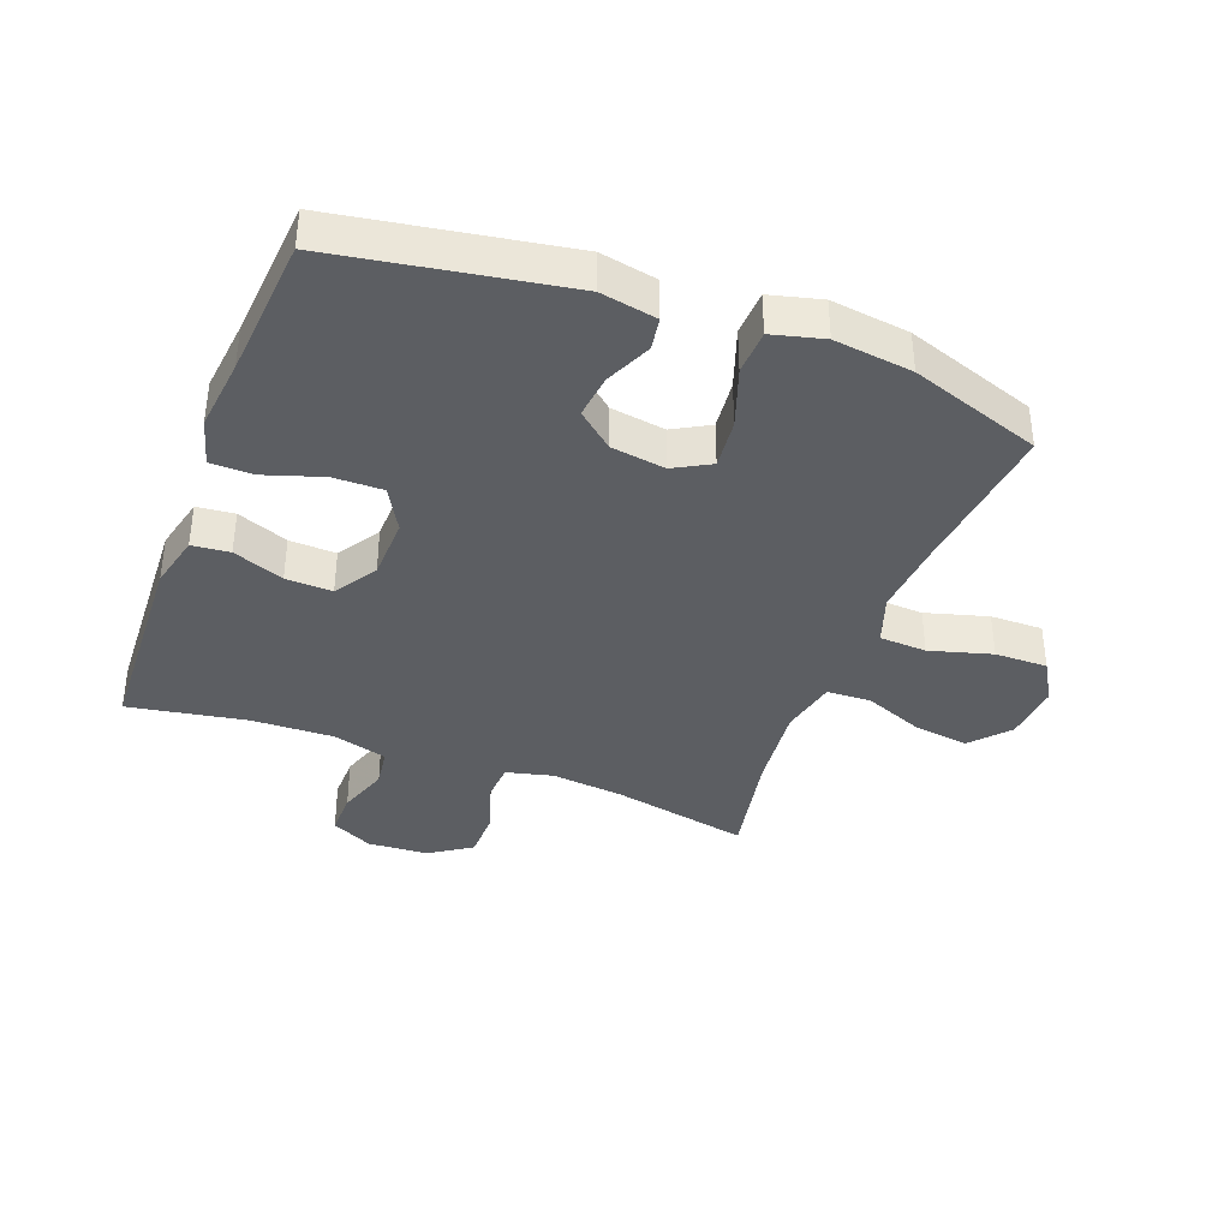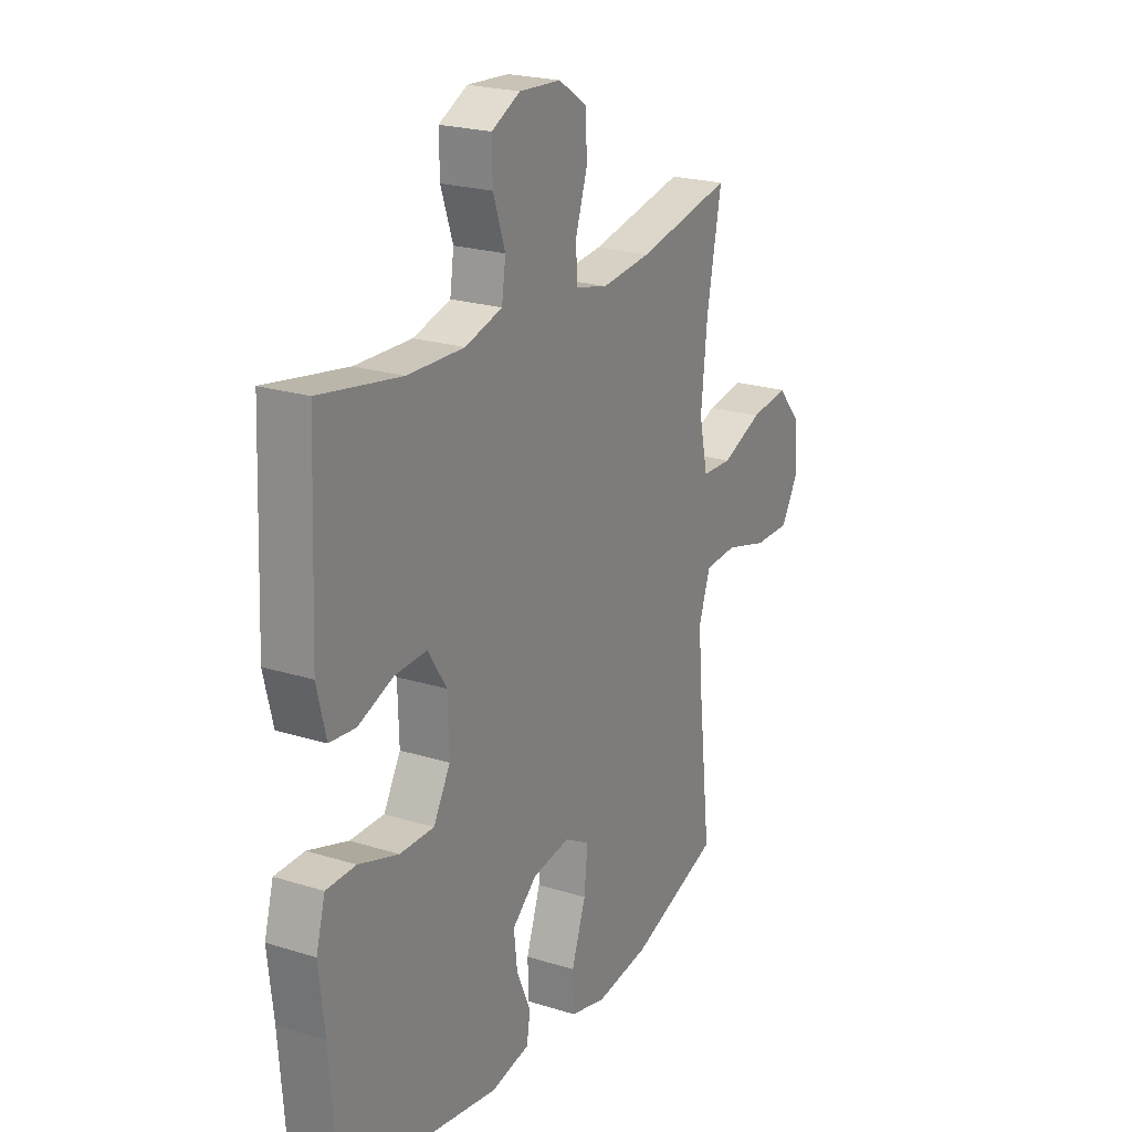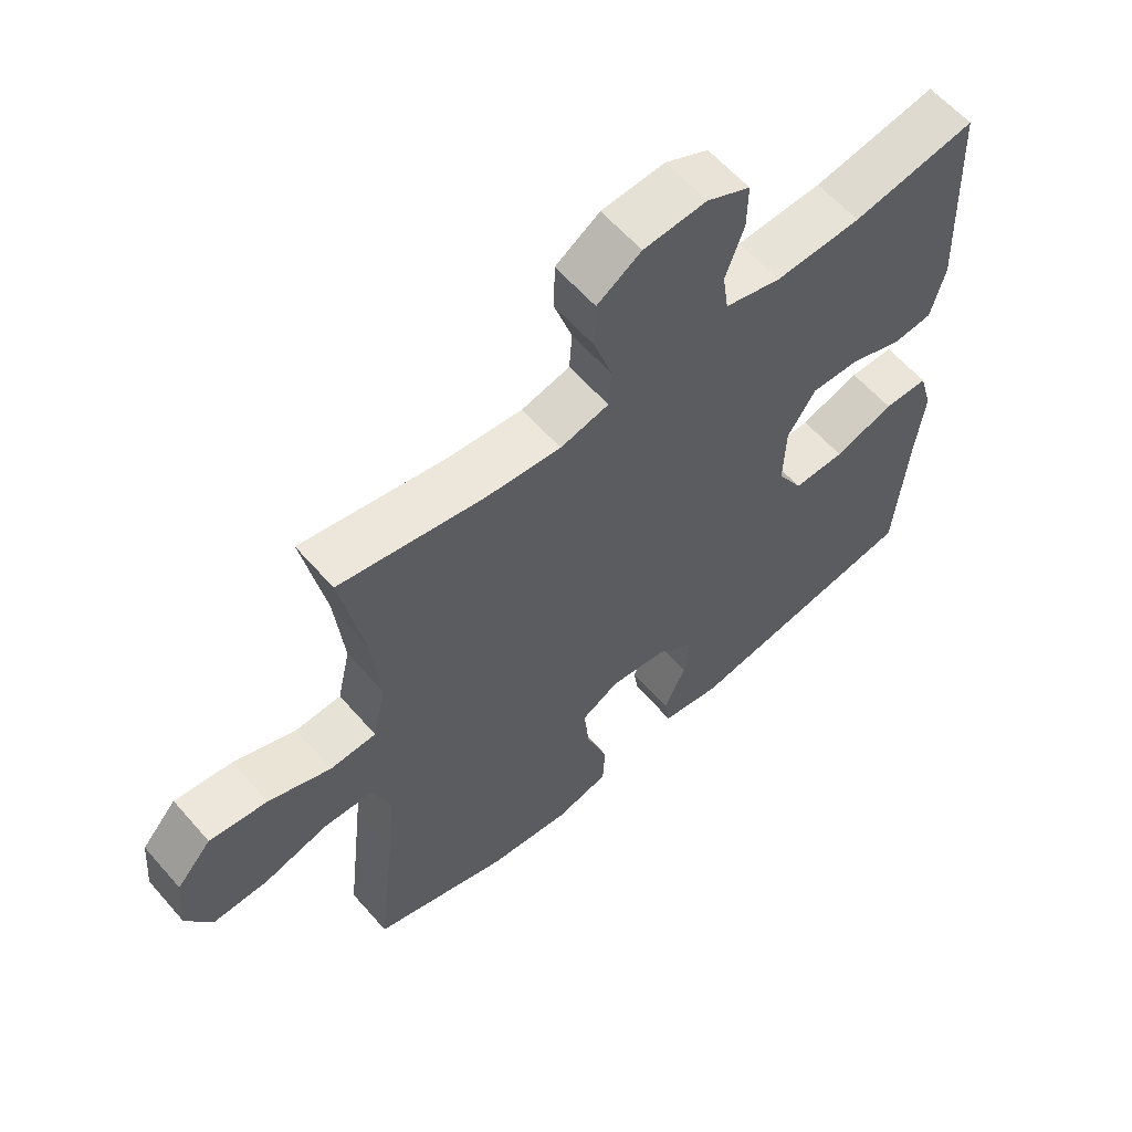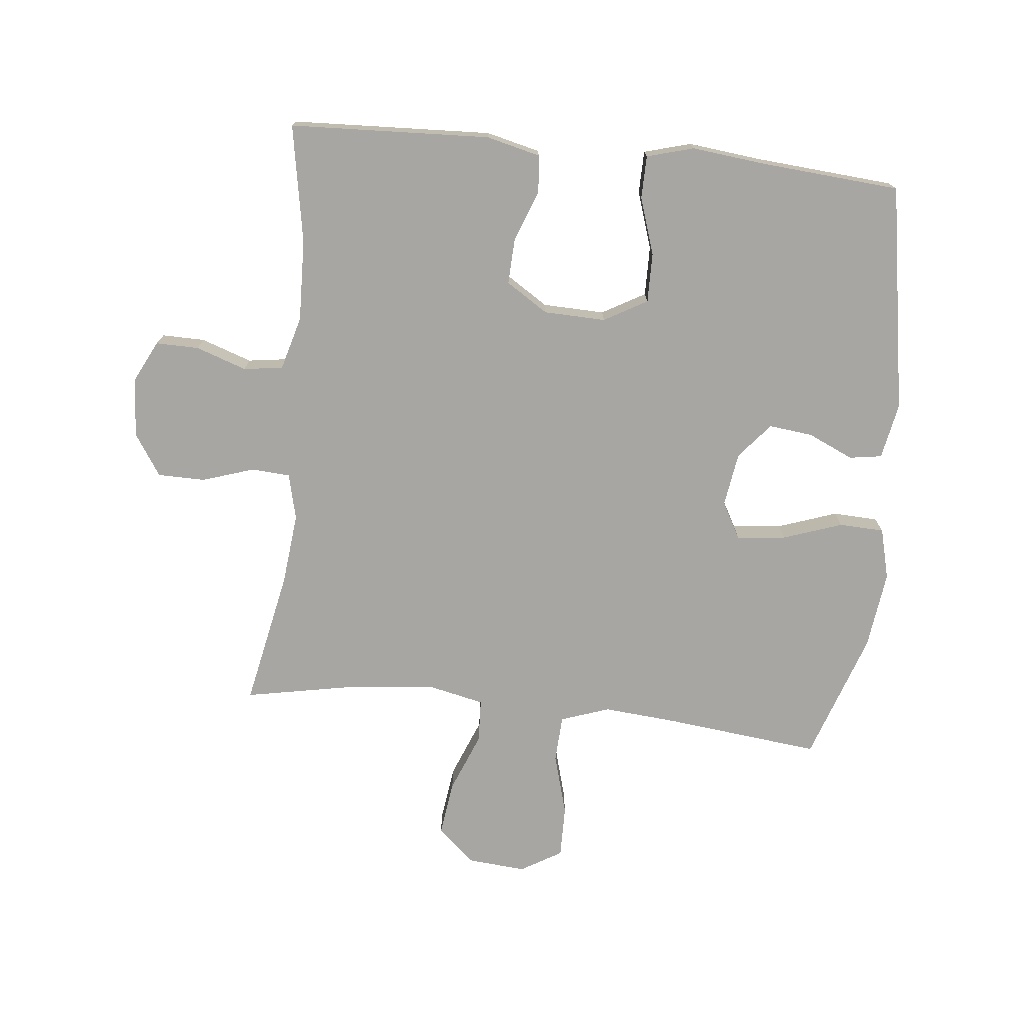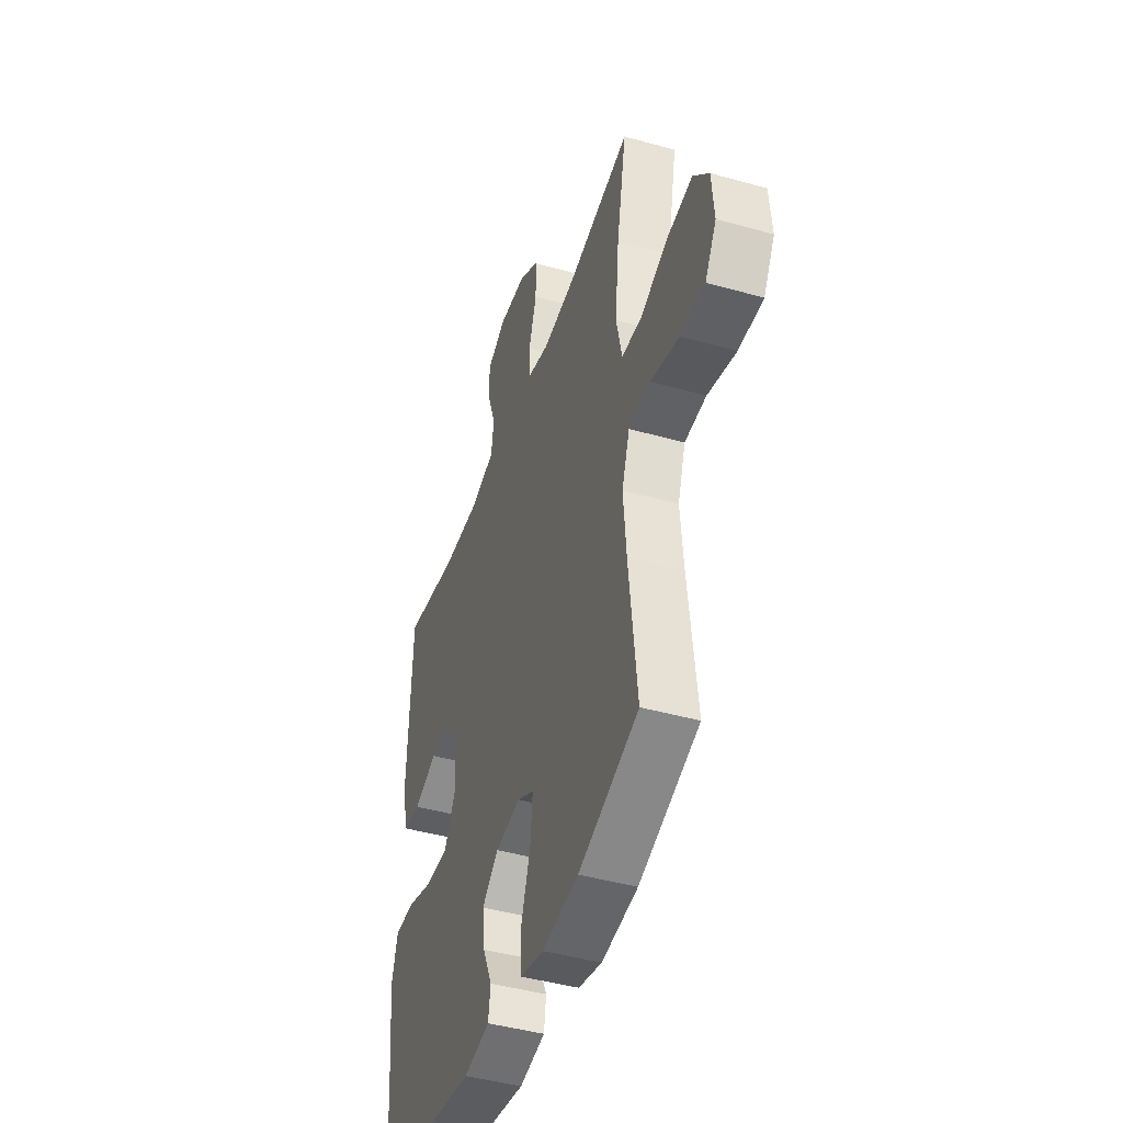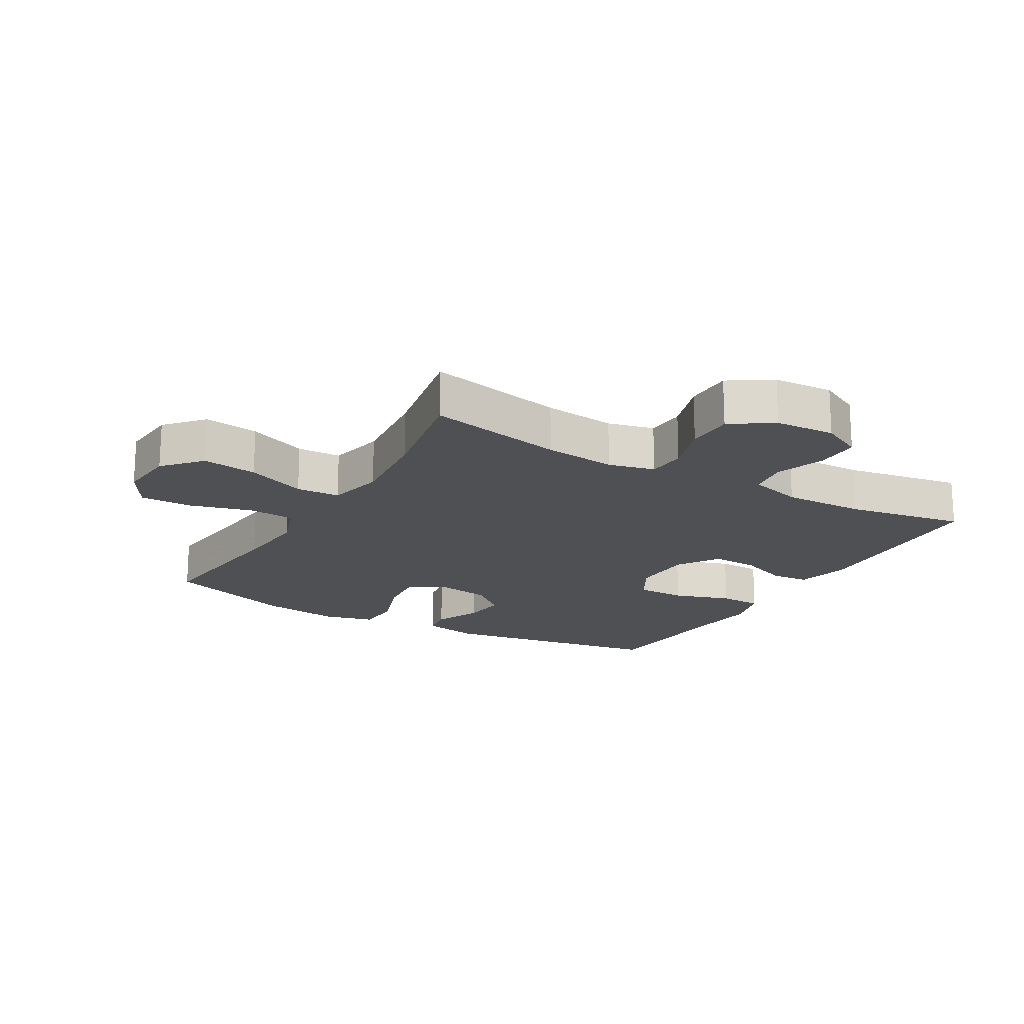
<metadata>
{"format":"obj","ext":"obj","renderer":"f3d","projection":"perspective","resolution":1024,"background":"white","views":[{"elev":-38.1,"azim":159.3,"up":"+Y"},{"elev":22.4,"azim":118.3,"up":"+Z"},{"elev":60.4,"azim":-40.9,"up":"+Z"},{"elev":-74.1,"azim":84.1,"up":"+Y"},{"elev":-44.3,"azim":-108.2,"up":"+Z"},{"elev":-18.5,"azim":-30.2,"up":"+Y"}]}
</metadata>
<code>
v 0.5 0.07 0.5
v 0.514 0.07 0.179
v 0.493 0.07 0.093
v 0.433 0.07 0.087
v 0.352 0.07 0.118
v 0.278 0.07 0.121
v 0.235 0.07 0.054
v 0.232 0.07 -0.045
v 0.271 0.07 -0.114
v 0.35 0.07 -0.113
v 0.442 0.07 -0.083
v 0.51 0.07 -0.084
v 0.531 0.07 -0.159
v 0.518 0.07 -0.275
v 0.5 0.07 -0.5
v 0.136 0.07 -0.561
v 0.046 0.07 -0.544
v 0.038 0.07 -0.492
v 0.071 0.07 -0.419
v 0.079 0.07 -0.349
v 0.022 0.07 -0.301
v -0.065 0.07 -0.288
v -0.123 0.07 -0.32
v -0.115 0.07 -0.399
v -0.082 0.07 -0.494
v -0.085 0.07 -0.566
v -0.167 0.07 -0.587
v -0.292 0.07 -0.571
v -0.5 0.07 -0.5
v -0.472 0.07 -0.25
v -0.462 0.07 -0.132
v -0.489 0.07 -0.054
v -0.564 0.07 -0.05
v -0.663 0.07 -0.078
v -0.747 0.07 -0.079
v -0.786 0.07 -0.013
v -0.778 0.07 0.08
v -0.725 0.07 0.14
v -0.637 0.07 0.128
v -0.542 0.07 0.09
v -0.472 0.07 0.093
v -0.452 0.07 0.183
v -0.466 0.07 0.321
v -0.5 0.07 0.5
v -0.281 0.07 0.456
v -0.166 0.07 0.444
v -0.092 0.07 0.462
v -0.088 0.07 0.524
v -0.115 0.07 0.607
v -0.114 0.07 0.683
v -0.047 0.07 0.727
v 0.049 0.07 0.733
v 0.115 0.07 0.7
v 0.114 0.07 0.631
v 0.086 0.07 0.55
v 0.095 0.07 0.487
v 0.181 0.07 0.463
v 0.312 0.07 0.467
v 0.5 0 0.5
v 0.514 0 0.179
v 0.493 0 0.093
v 0.433 0 0.087
v 0.352 0 0.118
v 0.278 0 0.121
v 0.235 0 0.054
v 0.232 0 -0.045
v 0.271 0 -0.114
v 0.35 0 -0.113
v 0.442 0 -0.083
v 0.51 0 -0.084
v 0.531 0 -0.159
v 0.518 0 -0.275
v 0.5 0 -0.5
v 0.136 0 -0.561
v 0.046 0 -0.544
v 0.038 0 -0.492
v 0.071 0 -0.419
v 0.079 0 -0.349
v 0.022 0 -0.301
v -0.065 0 -0.288
v -0.123 0 -0.32
v -0.115 0 -0.399
v -0.082 0 -0.494
v -0.085 0 -0.566
v -0.167 0 -0.587
v -0.292 0 -0.571
v -0.5 0 -0.5
v -0.472 0 -0.25
v -0.462 0 -0.132
v -0.489 0 -0.054
v -0.564 0 -0.05
v -0.663 0 -0.078
v -0.747 0 -0.079
v -0.786 0 -0.013
v -0.778 0 0.08
v -0.725 0 0.14
v -0.637 0 0.128
v -0.542 0 0.09
v -0.472 0 0.093
v -0.452 0 0.183
v -0.466 0 0.321
v -0.5 0 0.5
v -0.281 0 0.456
v -0.166 0 0.444
v -0.092 0 0.462
v -0.088 0 0.524
v -0.115 0 0.607
v -0.114 0 0.683
v -0.047 0 0.727
v 0.049 0 0.733
v 0.115 0 0.7
v 0.114 0 0.631
v 0.086 0 0.55
v 0.095 0 0.487
v 0.181 0 0.463
v 0.312 0 0.467
f 53 54 55
f 52 53 55
f 51 52 55
f 50 51 55
f 49 50 55
f 48 49 55
f 47 48 55 56
f 46 47 56 57
f 43 44 45
f 42 43 45 46
f 46 57 58
f 42 46 58
f 41 42 58
f 38 39 40
f 37 38 40
f 36 37 40
f 35 36 40
f 34 35 40
f 33 34 40
f 32 33 40 41
f 28 29 30
f 27 28 30
f 26 27 30
f 25 26 30
f 24 25 30
f 23 24 30 31
f 41 58 1
f 32 41 1
f 31 32 1
f 23 31 1
f 22 23 1
f 17 18 19
f 16 17 19
f 15 16 19
f 14 15 19
f 14 19 20
f 13 14 20
f 12 13 20
f 11 12 20
f 10 11 20
f 3 4 5
f 2 3 5
f 1 2 5
f 1 5 6
f 21 22 1
f 9 10 20 21
f 8 9 21
f 7 8 21
f 7 21 1
f 1 6 7
f 113 112 111
f 113 111 110
f 113 110 109
f 113 109 108
f 113 108 107
f 113 107 106
f 114 113 106 105
f 115 114 105 104
f 103 102 101
f 104 103 101 100
f 116 115 104
f 116 104 100
f 116 100 99
f 98 97 96
f 98 96 95
f 98 95 94
f 98 94 93
f 98 93 92
f 98 92 91
f 99 98 91 90
f 88 87 86
f 88 86 85
f 88 85 84
f 88 84 83
f 88 83 82
f 89 88 82 81
f 59 116 99
f 59 99 90
f 59 90 89
f 59 89 81
f 59 81 80
f 77 76 75
f 77 75 74
f 77 74 73
f 77 73 72
f 78 77 72
f 78 72 71
f 78 71 70
f 78 70 69
f 78 69 68
f 63 62 61
f 63 61 60
f 63 60 59
f 64 63 59
f 59 80 79
f 79 78 68 67
f 79 67 66
f 79 66 65
f 59 79 65
f 65 64 59
f 1 59 60 2
f 2 60 61 3
f 3 61 62 4
f 4 62 63 5
f 5 63 64 6
f 6 64 65 7
f 7 65 66 8
f 8 66 67 9
f 9 67 68 10
f 10 68 69 11
f 11 69 70 12
f 12 70 71 13
f 13 71 72 14
f 14 72 73 15
f 15 73 74 16
f 16 74 75 17
f 17 75 76 18
f 18 76 77 19
f 19 77 78 20
f 20 78 79 21
f 21 79 80 22
f 22 80 81 23
f 23 81 82 24
f 24 82 83 25
f 25 83 84 26
f 26 84 85 27
f 27 85 86 28
f 28 86 87 29
f 29 87 88 30
f 30 88 89 31
f 31 89 90 32
f 32 90 91 33
f 33 91 92 34
f 34 92 93 35
f 35 93 94 36
f 36 94 95 37
f 37 95 96 38
f 38 96 97 39
f 39 97 98 40
f 40 98 99 41
f 41 99 100 42
f 42 100 101 43
f 43 101 102 44
f 44 102 103 45
f 45 103 104 46
f 46 104 105 47
f 47 105 106 48
f 48 106 107 49
f 49 107 108 50
f 50 108 109 51
f 51 109 110 52
f 52 110 111 53
f 53 111 112 54
f 54 112 113 55
f 55 113 114 56
f 56 114 115 57
f 57 115 116 58
f 58 116 59 1

</code>
